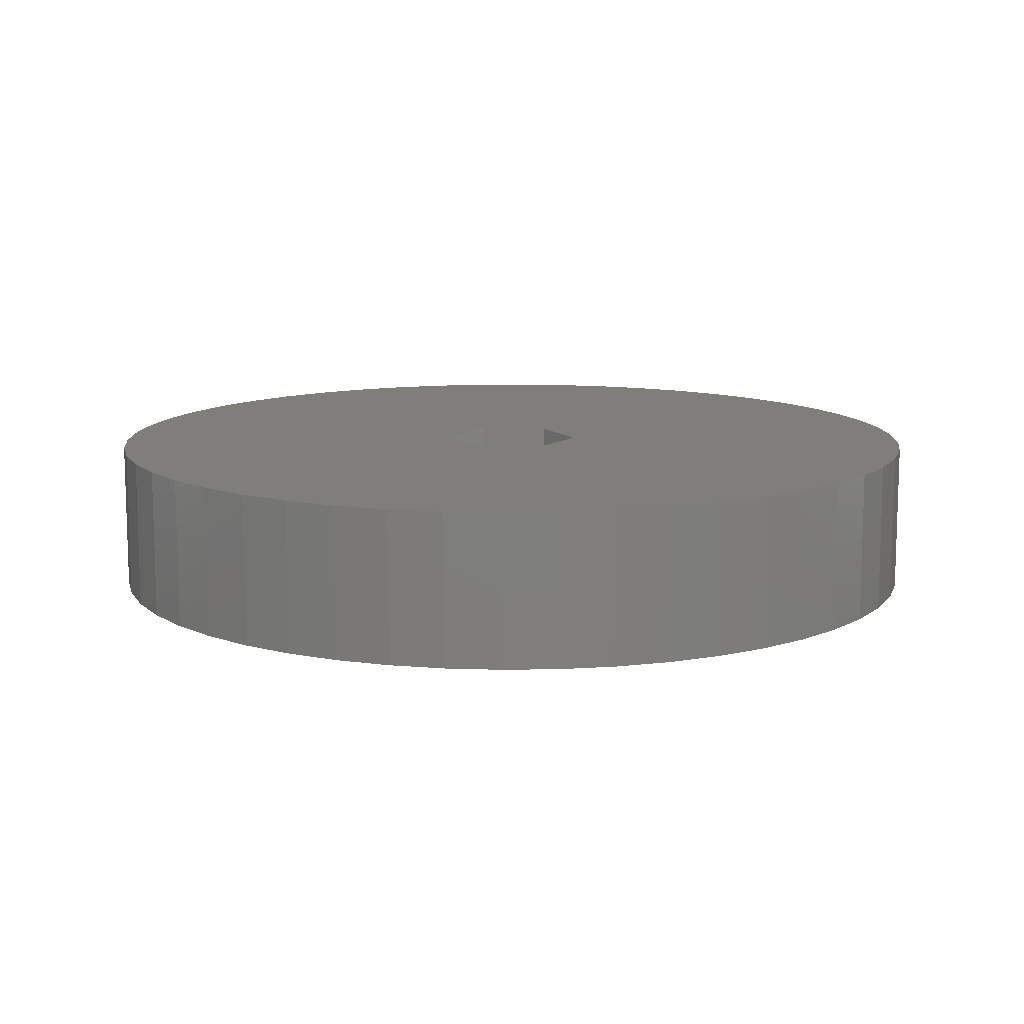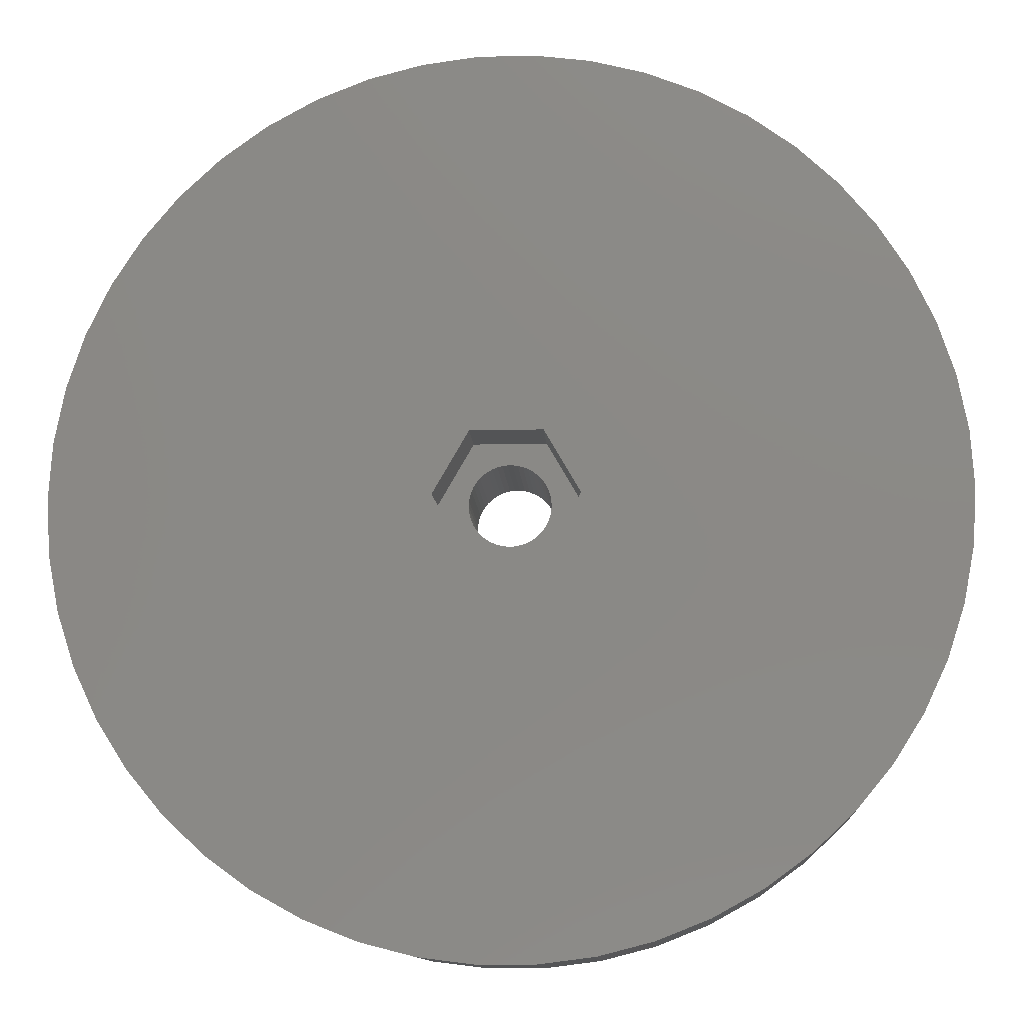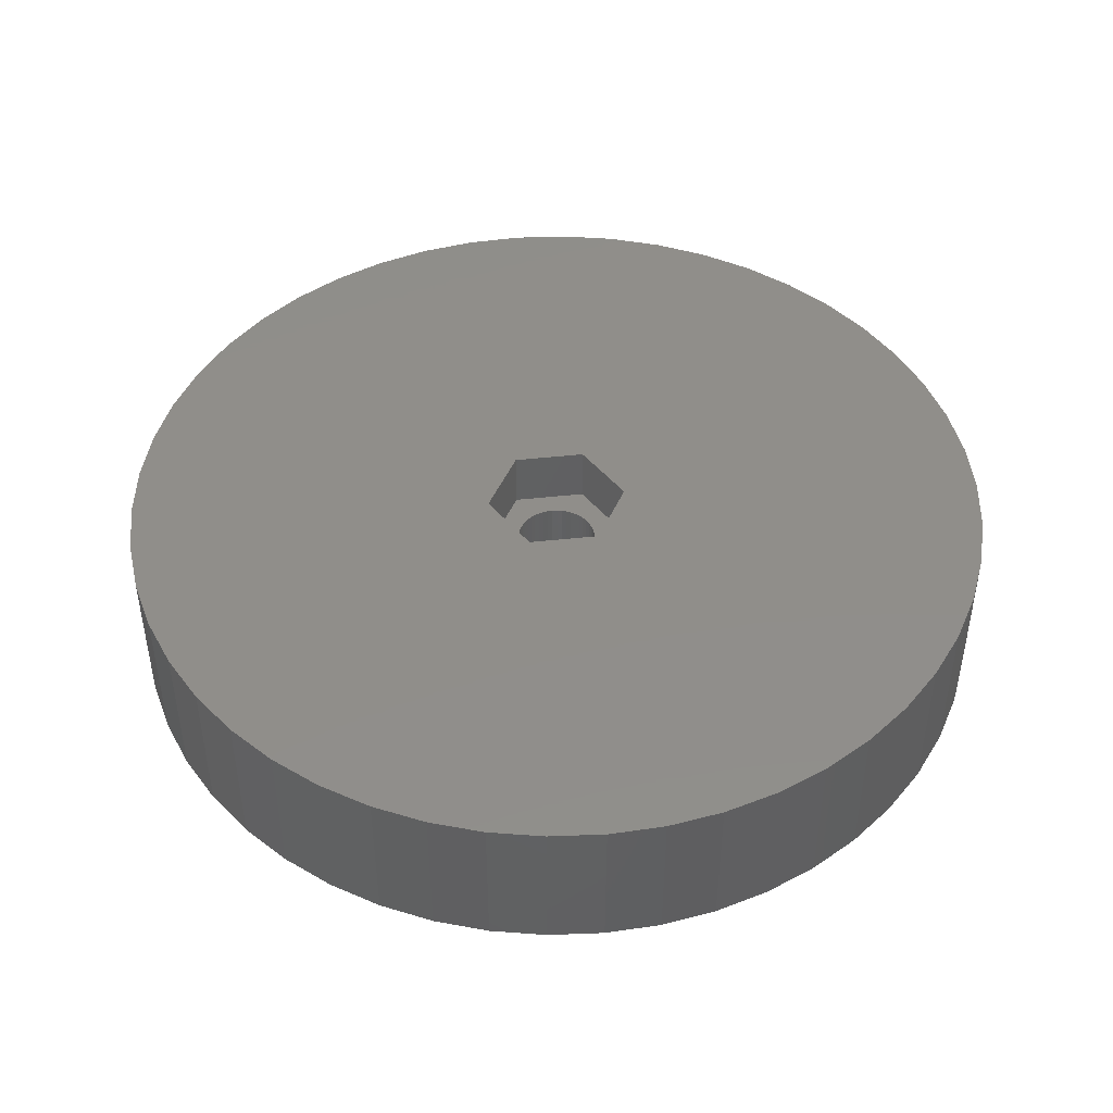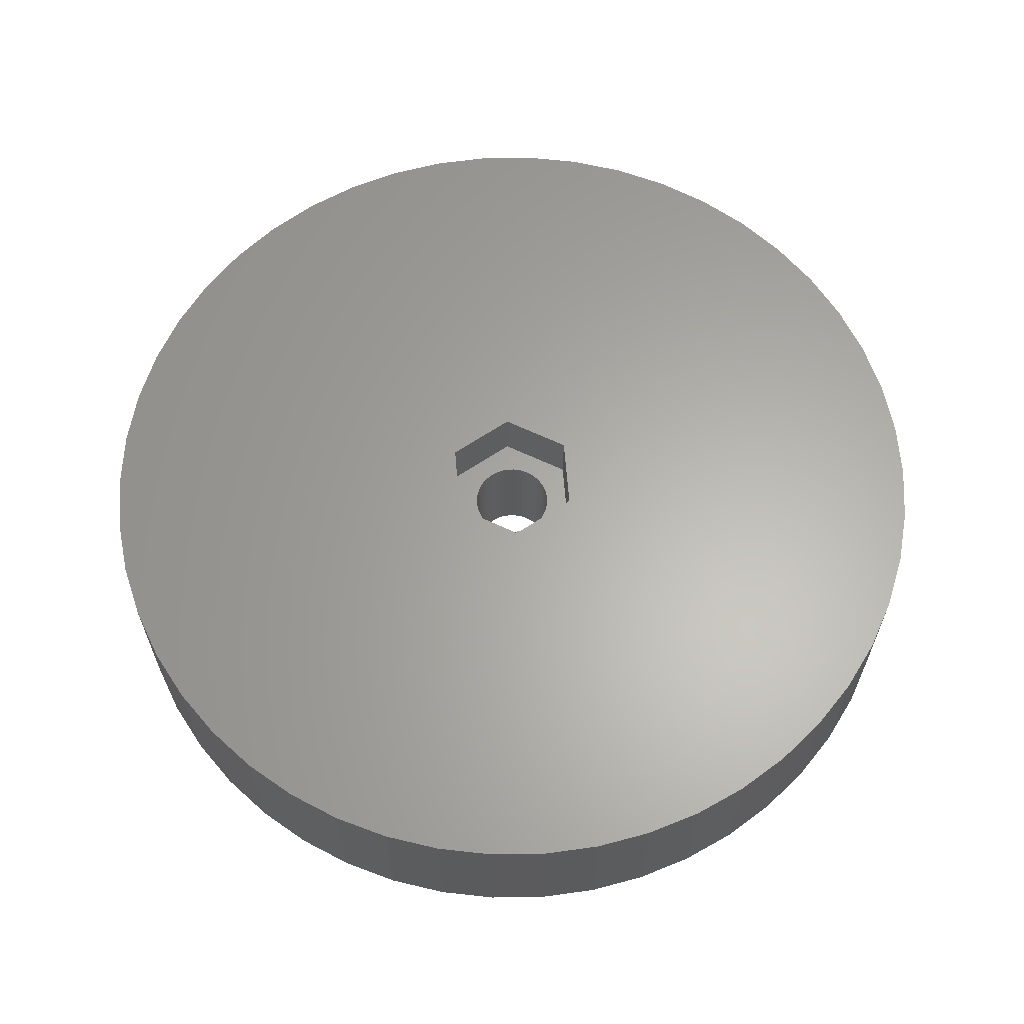
<metadata>
{"format":"stl","ext":"stl","renderer":"f3d","projection":"perspective","resolution":1024,"background":"white","views":[{"elev":11.4,"azim":62.5,"up":"+Z"},{"elev":-11.7,"azim":3.6,"up":"+Y"},{"elev":45.7,"azim":-67.2,"up":"+Z"},{"elev":63.1,"azim":-94.4,"up":"+Z"}]}
</metadata>
<code>
# stl→obj: 312 verts, 624 faces
v 30 0 0
v 29.76 3.76 -10.5
v 29.76 3.76 0
v 30 0 -10.5
v -30 0 -10.5
v -29.76 3.76 0
v -29.76 3.76 -10.5
v -30 0 0
v 1.884 29.94 -10.5
v -1.884 29.94 0
v 1.884 29.94 0
v -1.884 29.94 -10.5
v -1.884 -29.94 -10.5
v 1.884 -29.94 0
v -1.884 -29.94 0
v 1.884 -29.94 -10.5
v 21.87 20.54 -10.5
v 19.12 23.12 0
v 21.87 20.54 0
v 19.12 23.12 -10.5
v -19.12 23.12 -10.5
v -21.87 20.54 0
v -19.12 23.12 0
v -21.87 20.54 -10.5
v -9.271 28.53 -10.5
v -12.77 27.14 0
v -9.271 28.53 0
v -12.77 27.14 -10.5
v 27.89 11.04 0
v 26.29 14.45 -10.5
v 26.29 14.45 0
v 27.89 11.04 -10.5
v 24.27 17.63 -10.5
v 24.27 17.63 0
v 12.77 27.14 -10.5
v 9.271 28.53 0
v 12.77 27.14 0
v 9.271 28.53 -10.5
v 5.621 29.47 0
v 5.621 29.47 -10.5
v 16.07 25.33 0
v 16.07 25.33 -10.5
v -27.89 11.04 -10.5
v -26.29 14.45 0
v -26.29 14.45 -10.5
v -27.89 11.04 0
v -24.27 17.63 -10.5
v -24.27 17.63 0
v -29.06 7.461 -10.5
v -29.06 7.461 0
v -16.07 25.33 0
v -16.07 25.33 -10.5
v -5.621 29.47 -10.5
v -5.621 29.47 0
v 5.621 -29.47 0
v 5.621 -29.47 -10.5
v 9.271 -28.53 -10.5
v 12.77 -27.14 0
v 9.271 -28.53 0
v 12.77 -27.14 -10.5
v 29.06 7.461 0
v 29.06 7.461 -10.5
v 4.847 0 0
v 29.76 -3.76 0
v 29.06 -7.461 0
v 27.89 -11.04 0
v 2.423 4.197 0
v 26.29 -14.45 0
v 2.423 -4.197 0
v 24.27 -17.63 0
v 21.87 -20.54 0
v 19.12 -23.12 0
v 16.07 -25.33 0
v -2.423 4.197 0
v -2.423 -4.197 0
v -26.29 -14.45 0
v -4.847 0 0
v -5.621 -29.47 0
v -9.271 -28.53 0
v -12.77 -27.14 0
v -16.07 -25.33 0
v -19.12 -23.12 0
v -21.87 -20.54 0
v -24.27 -17.63 0
v -27.89 -11.04 0
v -29.06 -7.461 0
v -29.76 -3.76 0
v 29.76 -3.76 -10.5
v 24.27 -17.63 -10.5
v 21.87 -20.54 -10.5
v 29.06 -7.461 -10.5
v 27.89 -11.04 -10.5
v -21.87 -20.54 -10.5
v -19.12 -23.12 -10.5
v -26.29 -14.45 -10.5
v -27.89 -11.04 -10.5
v -24.27 -17.63 -10.5
v 2.875 0 -10.5
v 2.852 -0.3603 -10.5
v 2.785 -0.715 -10.5
v 2.852 0.3603 -10.5
v 2.673 -1.058 -10.5
v 26.29 -14.45 -10.5
v 2.519 -1.385 -10.5
v 2.785 0.715 -10.5
v 2.326 -1.69 -10.5
v 2.096 -1.968 -10.5
v 19.12 -23.12 -10.5
v 2.673 1.058 -10.5
v 1.833 -2.215 -10.5
v 16.07 -25.33 -10.5
v 1.54 -2.427 -10.5
v 2.519 1.385 -10.5
v 1.224 -2.601 -10.5
v 0.8884 -2.734 -10.5
v 2.326 1.69 -10.5
v 0.5387 -2.824 -10.5
v 0.1805 -2.869 -10.5
v -0.1805 -2.869 -10.5
v -0.5387 -2.824 -10.5
v -5.621 -29.47 -10.5
v -0.8884 -2.734 -10.5
v -9.271 -28.53 -10.5
v -1.224 -2.601 -10.5
v -12.77 -27.14 -10.5
v -1.54 -2.427 -10.5
v -16.07 -25.33 -10.5
v -1.833 -2.215 -10.5
v -2.096 -1.968 -10.5
v -2.326 -1.69 -10.5
v 2.096 1.968 -10.5
v 1.833 2.215 -10.5
v 1.54 2.427 -10.5
v 1.224 2.601 -10.5
v 0.8884 2.734 -10.5
v 0.5387 2.824 -10.5
v 0.1805 2.869 -10.5
v -0.1805 2.869 -10.5
v -0.5387 2.824 -10.5
v -0.8884 2.734 -10.5
v -1.224 2.601 -10.5
v -1.54 2.427 -10.5
v -1.833 2.215 -10.5
v -2.096 1.968 -10.5
v -2.326 1.69 -10.5
v -2.519 1.385 -10.5
v -2.673 1.058 -10.5
v -2.785 0.715 -10.5
v -2.852 0.3603 -10.5
v -2.875 0 -10.5
v -2.519 -1.385 -10.5
v -2.673 -1.058 -10.5
v -2.785 -0.715 -10.5
v -29.06 -7.461 -10.5
v -2.852 -0.3603 -10.5
v -29.76 -3.76 -10.5
v -2.785 0.715 -12
v -2.673 1.058 -12
v 2.326 1.69 -12
v 2.519 1.385 -12
v 0.8884 2.734 -12
v 0.5387 2.824 -12
v 1.224 2.601 -12
v -0.8884 2.734 -12
v -1.224 2.601 -12
v -2.519 1.385 -12
v 2.852 -0.3603 -12
v 2.785 -0.715 -12
v 2.096 1.968 -12
v 1.833 2.215 -12
v 1.54 2.427 -12
v -2.326 1.69 -12
v -2.096 1.968 -12
v -0.1805 2.869 -12
v -0.5387 2.824 -12
v -1.833 2.215 -12
v 2.852 0.3603 -12
v 2.875 0 -12
v 0.1805 2.869 -12
v -2.875 0 -12
v -2.852 0.3603 -12
v -1.54 2.427 -12
v -2.326 -1.69 -12
v -2.519 -1.385 -12
v 0.1805 -2.869 -12
v 0.5387 -2.824 -12
v 0.8884 -2.734 -12
v 1.224 -2.601 -12
v 2.673 1.058 -12
v 2.785 0.715 -12
v 2.673 -1.058 -12
v 2.519 -1.385 -12
v 1.833 -2.215 -12
v 2.096 -1.968 -12
v 2.326 -1.69 -12
v -0.8884 -2.734 -12
v -0.5387 -2.824 -12
v -0.1805 -2.869 -12
v -2.852 -0.3603 -12
v -2.673 -1.058 -12
v -2.096 -1.968 -12
v -1.833 -2.215 -12
v 1.54 -2.427 -12
v -1.224 -2.601 -12
v 2.75 0 -12
v 2.728 -0.3447 -12
v 2.728 0.3447 -12
v 2.664 -0.6839 -12
v 2.557 -1.012 -12
v 2.41 -1.325 -12
v 2.225 -1.616 -12
v 2.005 -1.883 -12
v 1.753 -2.119 -12
v 1.474 -2.322 -12
v 1.171 -2.488 -12
v 0.8498 -2.615 -12
v 0.5153 -2.701 -12
v 0.1727 -2.745 -12
v -0.1727 -2.745 -12
v -0.5153 -2.701 -12
v -0.8498 -2.615 -12
v -1.171 -2.488 -12
v -1.474 -2.322 -12
v -1.54 -2.427 -12
v -1.753 -2.119 -12
v -2.005 -1.883 -12
v -2.225 -1.616 -12
v -2.41 -1.325 -12
v -2.557 -1.012 -12
v -2.664 -0.6839 -12
v -2.785 -0.715 -12
v -2.728 -0.3447 -12
v 2.664 0.6839 -12
v 2.557 1.012 -12
v 2.41 1.325 -12
v 2.225 1.616 -12
v 2.005 1.883 -12
v 1.753 2.119 -12
v 1.474 2.322 -12
v 1.171 2.488 -12
v 0.8498 2.615 -12
v 0.5153 2.701 -12
v 0.1727 2.745 -12
v -0.1727 2.745 -12
v -0.5153 2.701 -12
v -0.8498 2.615 -12
v -1.171 2.488 -12
v -1.474 2.322 -12
v -1.753 2.119 -12
v -2.005 1.883 -12
v -2.225 1.616 -12
v -2.41 1.325 -12
v -2.557 1.012 -12
v -2.664 0.6839 -12
v -2.728 0.3447 -12
v -2.75 0 -12
v -2.423 4.197 -4
v 2.423 4.197 -4
v -4.847 0 -4
v 4.847 0 -4
v 2.728 0.3447 -4
v 2.75 0 -4
v 2.664 0.6839 -4
v 2.557 1.012 -4
v 2.41 1.325 -4
v 2.225 1.616 -4
v 2.005 1.883 -4
v 1.753 2.119 -4
v 1.474 2.322 -4
v 1.171 2.488 -4
v 0.8498 2.615 -4
v 0.5153 2.701 -4
v 0.1727 2.745 -4
v -0.1727 2.745 -4
v -0.5153 2.701 -4
v -0.8498 2.615 -4
v -1.171 2.488 -4
v -1.474 2.322 -4
v -1.753 2.119 -4
v -2.005 1.883 -4
v -2.225 1.616 -4
v -2.41 1.325 -4
v -2.557 1.012 -4
v -2.664 0.6839 -4
v -2.728 0.3447 -4
v -2.75 0 -4
v 2.728 -0.3447 -4
v 2.664 -0.6839 -4
v 2.557 -1.012 -4
v 2.41 -1.325 -4
v 2.423 -4.197 -4
v 2.225 -1.616 -4
v 2.005 -1.883 -4
v 1.753 -2.119 -4
v 1.474 -2.322 -4
v 1.171 -2.488 -4
v 0.8498 -2.615 -4
v 0.5153 -2.701 -4
v 0.1727 -2.745 -4
v -0.1727 -2.745 -4
v -2.423 -4.197 -4
v -0.5153 -2.701 -4
v -0.8498 -2.615 -4
v -1.171 -2.488 -4
v -1.474 -2.322 -4
v -1.753 -2.119 -4
v -2.005 -1.883 -4
v -2.225 -1.616 -4
v -2.41 -1.325 -4
v -2.557 -1.012 -4
v -2.664 -0.6839 -4
v -2.728 -0.3447 -4
f 1 2 3
f 2 1 4
f 5 6 7
f 6 5 8
f 9 10 11
f 10 9 12
f 13 14 15
f 14 13 16
f 17 18 19
f 18 17 20
f 21 22 23
f 22 21 24
f 25 26 27
f 26 25 28
f 29 30 31
f 30 29 32
f 31 33 34
f 33 31 30
f 35 36 37
f 36 35 38
f 38 39 36
f 39 38 40
f 20 41 18
f 41 20 42
f 43 44 45
f 44 43 46
f 47 22 24
f 22 47 48
f 49 46 43
f 46 49 50
f 28 51 26
f 51 28 52
f 53 27 54
f 27 53 25
f 16 55 14
f 55 16 56
f 57 58 59
f 58 57 60
f 61 32 29
f 32 61 62
f 3 62 61
f 62 3 2
f 34 17 19
f 17 34 33
f 40 11 39
f 11 40 9
f 42 37 41
f 37 42 35
f 45 48 47
f 48 45 44
f 7 50 49
f 50 7 6
f 63 1 3
f 63 3 61
f 1 63 64
f 63 61 29
f 64 63 65
f 63 29 31
f 65 63 66
f 67 31 34
f 66 63 68
f 67 34 19
f 69 68 63
f 67 19 18
f 68 69 70
f 67 18 41
f 70 69 71
f 67 41 37
f 71 69 72
f 67 37 36
f 72 69 73
f 67 36 39
f 73 69 58
f 58 69 59
f 31 67 63
f 11 67 39
f 10 67 11
f 10 74 67
f 54 74 10
f 27 74 54
f 59 69 55
f 69 14 55
f 69 15 14
f 75 15 69
f 76 75 77
f 75 78 15
f 26 74 27
f 51 74 26
f 75 79 78
f 23 74 51
f 75 80 79
f 22 74 23
f 75 81 80
f 48 74 22
f 75 82 81
f 44 74 48
f 75 83 82
f 74 44 77
f 75 84 83
f 46 77 44
f 75 76 84
f 50 77 46
f 77 85 76
f 6 77 50
f 77 86 85
f 8 77 6
f 77 87 86
f 77 8 87
f 52 23 51
f 23 52 21
f 12 54 10
f 54 12 53
f 64 4 1
f 4 64 88
f 71 89 70
f 89 71 90
f 66 91 65
f 91 66 92
f 65 88 64
f 88 65 91
f 93 82 83
f 82 93 94
f 95 85 96
f 85 95 76
f 93 84 97
f 84 93 83
f 98 4 88
f 99 88 91
f 4 98 2
f 100 91 92
f 101 2 98
f 102 92 103
f 2 101 62
f 104 103 89
f 105 62 101
f 106 89 90
f 62 105 32
f 107 90 108
f 109 32 105
f 110 108 111
f 32 109 30
f 112 111 60
f 113 30 109
f 114 60 57
f 30 113 33
f 115 57 56
f 116 33 113
f 33 116 17
f 88 99 98
f 91 100 99
f 92 102 100
f 103 104 102
f 89 106 104
f 90 107 106
f 117 56 16
f 108 110 107
f 111 112 110
f 60 114 112
f 57 115 114
f 56 117 115
f 16 118 117
f 16 119 118
f 13 119 16
f 119 13 120
f 121 120 13
f 120 121 122
f 123 122 121
f 122 123 124
f 125 124 123
f 124 125 126
f 127 126 125
f 126 127 128
f 94 128 127
f 128 94 129
f 93 129 94
f 129 93 130
f 131 17 116
f 17 131 20
f 132 20 131
f 20 132 42
f 133 42 132
f 42 133 35
f 134 35 133
f 35 134 38
f 135 38 134
f 38 135 40
f 136 40 135
f 40 136 9
f 137 9 136
f 138 9 137
f 12 138 139
f 53 139 140
f 25 140 141
f 28 141 142
f 52 142 143
f 138 12 9
f 21 143 144
f 24 144 145
f 47 145 146
f 45 146 147
f 43 147 148
f 49 148 149
f 7 149 150
f 97 130 93
f 139 53 12
f 130 97 151
f 140 25 53
f 95 151 97
f 141 28 25
f 151 95 152
f 142 52 28
f 96 152 95
f 143 21 52
f 152 96 153
f 144 24 21
f 154 153 96
f 145 47 24
f 153 154 155
f 146 45 47
f 156 155 154
f 147 43 45
f 155 156 150
f 148 49 43
f 5 150 156
f 149 7 49
f 150 5 7
f 60 73 58
f 73 60 111
f 70 103 68
f 103 70 89
f 123 78 79
f 78 123 121
f 96 86 154
f 86 96 85
f 56 59 55
f 59 56 57
f 68 92 66
f 92 68 103
f 121 15 78
f 15 121 13
f 125 79 80
f 79 125 123
f 97 76 95
f 76 97 84
f 154 87 156
f 87 154 86
f 156 8 5
f 8 156 87
f 108 71 72
f 71 108 90
f 111 72 73
f 72 111 108
f 127 80 81
f 80 127 125
f 94 81 82
f 81 94 127
f 157 147 158
f 147 157 148
f 113 159 116
f 159 113 160
f 161 136 135
f 136 161 162
f 163 135 134
f 135 163 161
f 164 141 140
f 141 164 165
f 158 146 166
f 146 158 147
f 100 167 99
f 167 100 168
f 169 132 131
f 132 169 170
f 171 134 133
f 134 171 163
f 172 144 173
f 144 172 145
f 174 139 138
f 139 174 175
f 176 144 143
f 144 176 173
f 98 177 101
f 177 98 178
f 116 169 131
f 169 116 159
f 179 138 137
f 138 179 174
f 170 133 132
f 133 170 171
f 180 149 181
f 149 180 150
f 166 145 172
f 145 166 146
f 175 140 139
f 140 175 164
f 182 143 142
f 143 182 176
f 165 142 141
f 142 165 182
f 99 178 98
f 178 99 167
f 183 151 184
f 151 183 130
f 185 117 118
f 117 185 186
f 187 114 115
f 114 187 188
f 109 160 113
f 160 109 189
f 105 189 109
f 189 105 190
f 101 190 105
f 190 101 177
f 162 137 136
f 137 162 179
f 181 148 157
f 148 181 149
f 104 191 102
f 191 104 192
f 102 168 100
f 168 102 191
f 193 107 110
f 107 193 194
f 107 195 106
f 195 107 194
f 106 192 104
f 192 106 195
f 196 120 122
f 120 196 197
f 197 119 120
f 119 197 198
f 199 150 180
f 150 199 155
f 184 152 200
f 152 184 151
f 201 128 129
f 128 201 202
f 186 115 117
f 115 186 187
f 203 110 112
f 110 203 193
f 188 112 114
f 112 188 203
f 204 122 124
f 122 204 196
f 198 118 119
f 118 198 185
f 205 178 167
f 206 167 168
f 178 205 177
f 207 177 205
f 167 206 205
f 208 168 191
f 168 208 206
f 191 209 208
f 192 209 191
f 192 210 209
f 195 210 192
f 195 211 210
f 194 211 195
f 194 212 211
f 193 212 194
f 193 213 212
f 203 213 193
f 203 214 213
f 188 214 203
f 188 215 214
f 187 215 188
f 187 216 215
f 186 216 187
f 186 217 216
f 185 217 186
f 185 218 217
f 185 219 218
f 198 219 185
f 198 220 219
f 197 220 198
f 197 221 220
f 196 221 197
f 196 222 221
f 204 222 196
f 204 223 222
f 224 223 204
f 224 225 223
f 202 225 224
f 202 226 225
f 201 226 202
f 201 227 226
f 183 227 201
f 183 228 227
f 184 228 183
f 184 229 228
f 200 229 184
f 229 200 230
f 231 230 200
f 199 232 231
f 230 231 232
f 177 207 190
f 233 190 207
f 190 233 189
f 234 189 233
f 234 160 189
f 235 160 234
f 235 159 160
f 236 159 235
f 236 169 159
f 237 169 236
f 237 170 169
f 238 170 237
f 238 171 170
f 239 171 238
f 239 163 171
f 240 163 239
f 240 161 163
f 241 161 240
f 241 162 161
f 242 162 241
f 242 179 162
f 243 179 242
f 244 179 243
f 244 174 179
f 245 174 244
f 245 175 174
f 246 175 245
f 246 164 175
f 247 164 246
f 247 165 164
f 248 165 247
f 248 182 165
f 249 182 248
f 249 176 182
f 250 176 249
f 250 173 176
f 251 173 250
f 251 172 173
f 252 172 251
f 252 166 172
f 253 166 252
f 158 253 254
f 253 158 166
f 157 254 255
f 254 157 158
f 181 255 256
f 232 199 256
f 180 256 199
f 255 181 157
f 256 180 181
f 200 153 231
f 153 200 152
f 231 155 199
f 155 231 153
f 201 130 183
f 130 201 129
f 224 124 126
f 124 224 204
f 202 126 128
f 126 202 224
f 257 67 74
f 67 257 258
f 77 257 74
f 257 77 259
f 260 261 262
f 260 263 261
f 260 264 263
f 265 260 258
f 260 265 264
f 258 266 265
f 258 267 266
f 258 268 267
f 258 269 268
f 258 270 269
f 258 271 270
f 258 272 271
f 258 273 272
f 258 274 273
f 257 274 258
f 274 257 275
f 275 257 276
f 276 257 277
f 257 278 277
f 257 279 278
f 257 280 279
f 257 281 280
f 257 282 281
f 259 282 257
f 282 259 283
f 283 259 284
f 285 259 286
f 284 259 285
f 287 260 262
f 288 260 287
f 289 260 288
f 290 260 289
f 260 290 291
f 292 291 290
f 293 291 292
f 294 291 293
f 295 291 294
f 296 291 295
f 297 291 296
f 298 291 297
f 299 291 298
f 300 291 299
f 301 300 302
f 301 302 303
f 301 303 304
f 300 301 291
f 305 301 304
f 306 301 305
f 307 301 306
f 308 301 307
f 309 301 308
f 259 309 310
f 259 310 311
f 259 311 312
f 309 259 301
f 259 312 286
f 260 67 258
f 67 260 63
f 75 259 77
f 259 75 301
f 291 63 260
f 63 291 69
f 291 75 69
f 75 291 301
f 205 261 207
f 261 205 262
f 286 255 285
f 255 286 256
f 244 273 274
f 273 244 243
f 238 267 268
f 267 238 237
f 250 279 280
f 279 250 249
f 247 276 277
f 276 247 246
f 234 265 235
f 265 234 264
f 241 270 271
f 270 241 240
f 239 268 269
f 268 239 238
f 282 251 281
f 251 282 252
f 281 250 280
f 250 281 251
f 285 254 284
f 254 285 255
f 248 277 278
f 277 248 247
f 245 274 275
f 274 245 244
f 212 292 211
f 292 212 293
f 220 303 302
f 303 220 221
f 217 299 298
f 299 217 218
f 233 264 234
f 264 233 263
f 207 263 233
f 263 207 261
f 236 267 237
f 267 236 266
f 235 266 236
f 266 235 265
f 242 271 272
f 271 242 241
f 243 272 273
f 272 243 242
f 240 269 270
f 269 240 239
f 283 252 282
f 252 283 253
f 249 278 279
f 278 249 248
f 246 275 276
f 275 246 245
f 206 262 205
f 262 206 287
f 214 296 295
f 296 214 215
f 312 256 286
f 256 312 232
f 310 230 311
f 230 310 229
f 215 297 296
f 297 215 216
f 216 298 297
f 298 216 217
f 284 253 283
f 253 284 254
f 209 288 208
f 288 209 289
f 210 289 209
f 289 210 290
f 211 290 210
f 290 211 292
f 218 300 299
f 300 218 219
f 225 307 306
f 307 225 226
f 307 227 308
f 227 307 226
f 309 229 310
f 229 309 228
f 311 232 312
f 232 311 230
f 213 295 294
f 295 213 214
f 208 287 206
f 287 208 288
f 308 228 309
f 228 308 227
f 212 294 293
f 294 212 213
f 219 302 300
f 302 219 220
f 222 305 304
f 305 222 223
f 223 306 305
f 306 223 225
f 221 304 303
f 304 221 222

</code>
